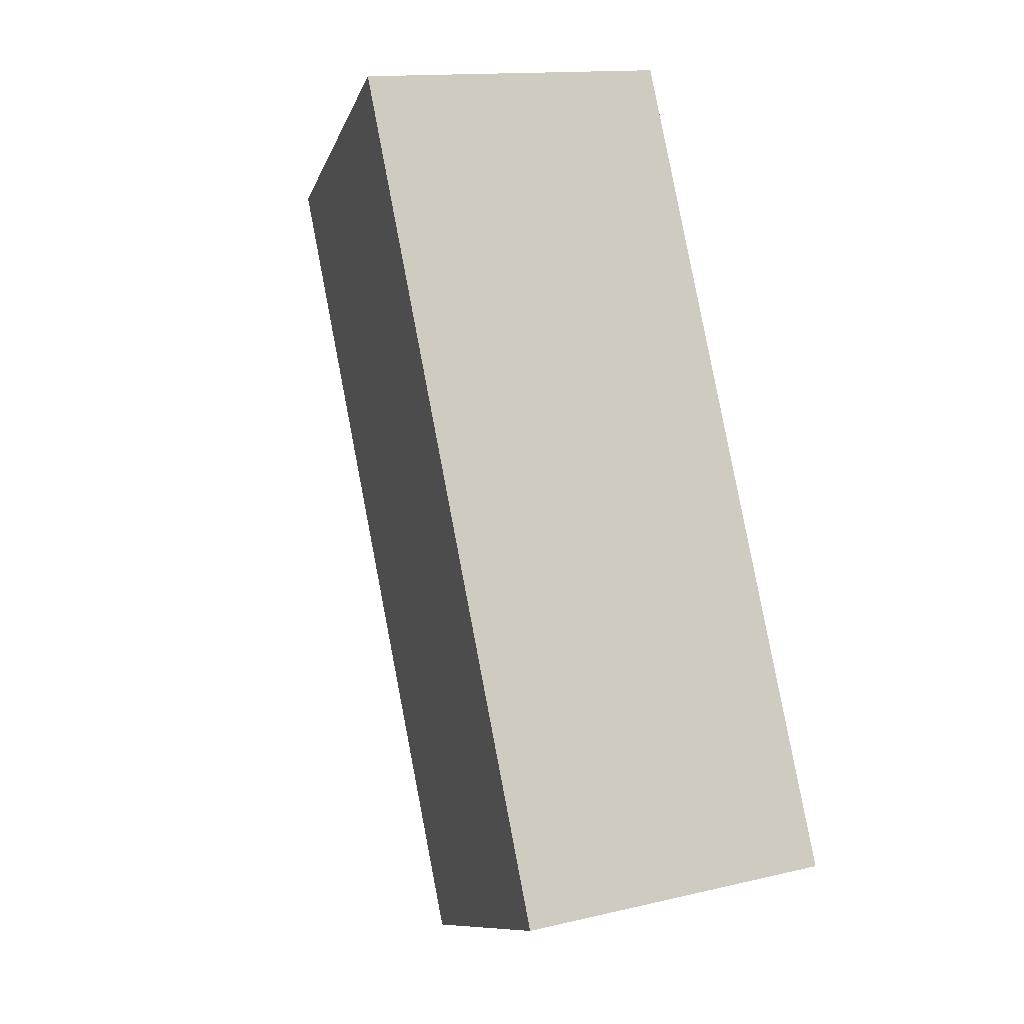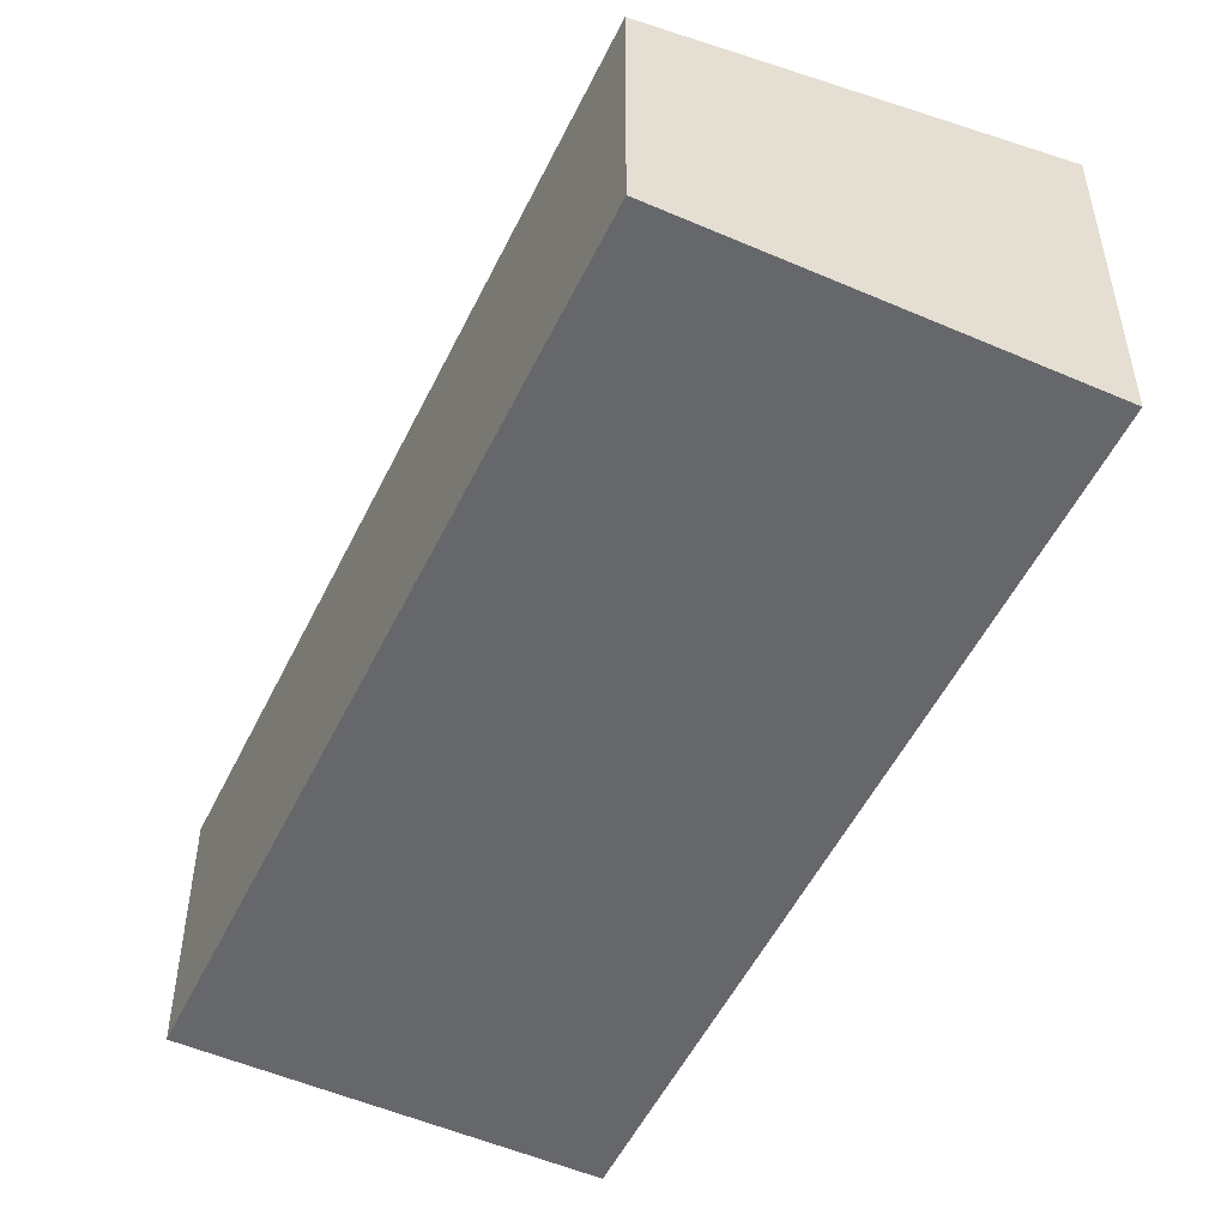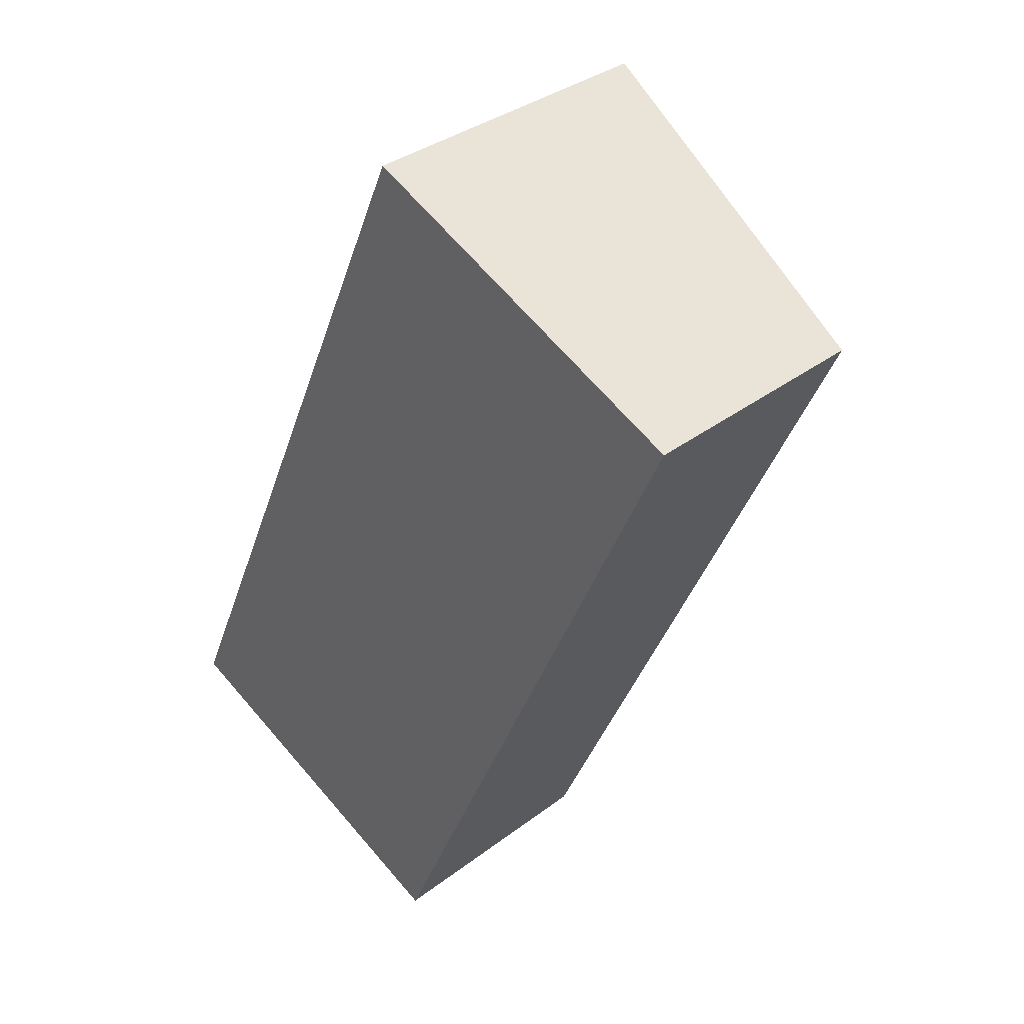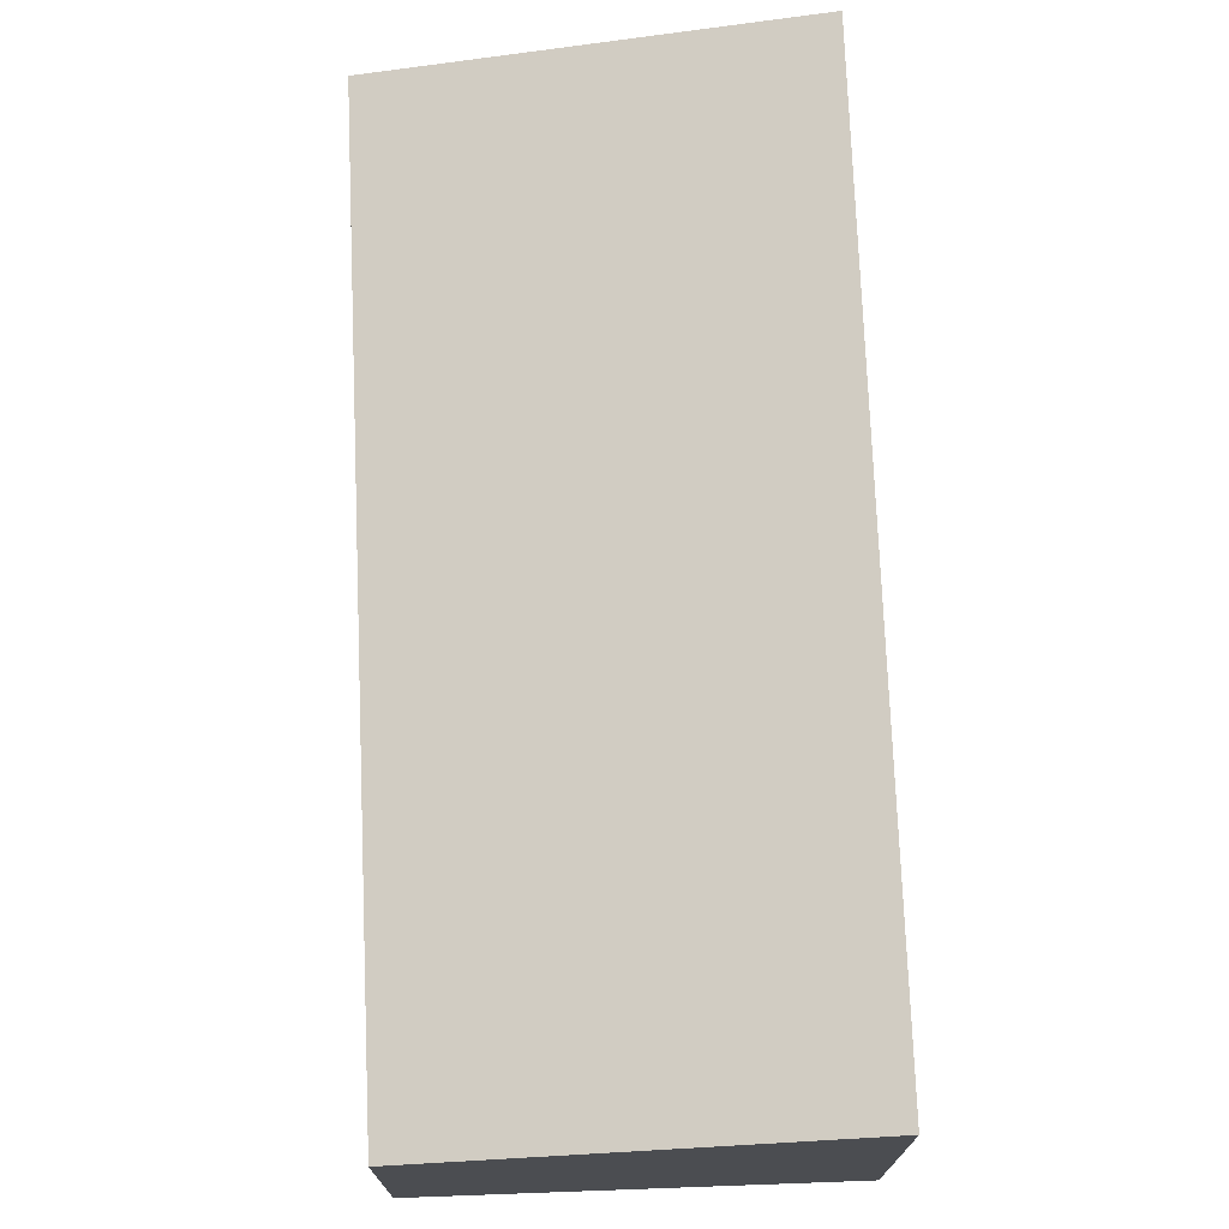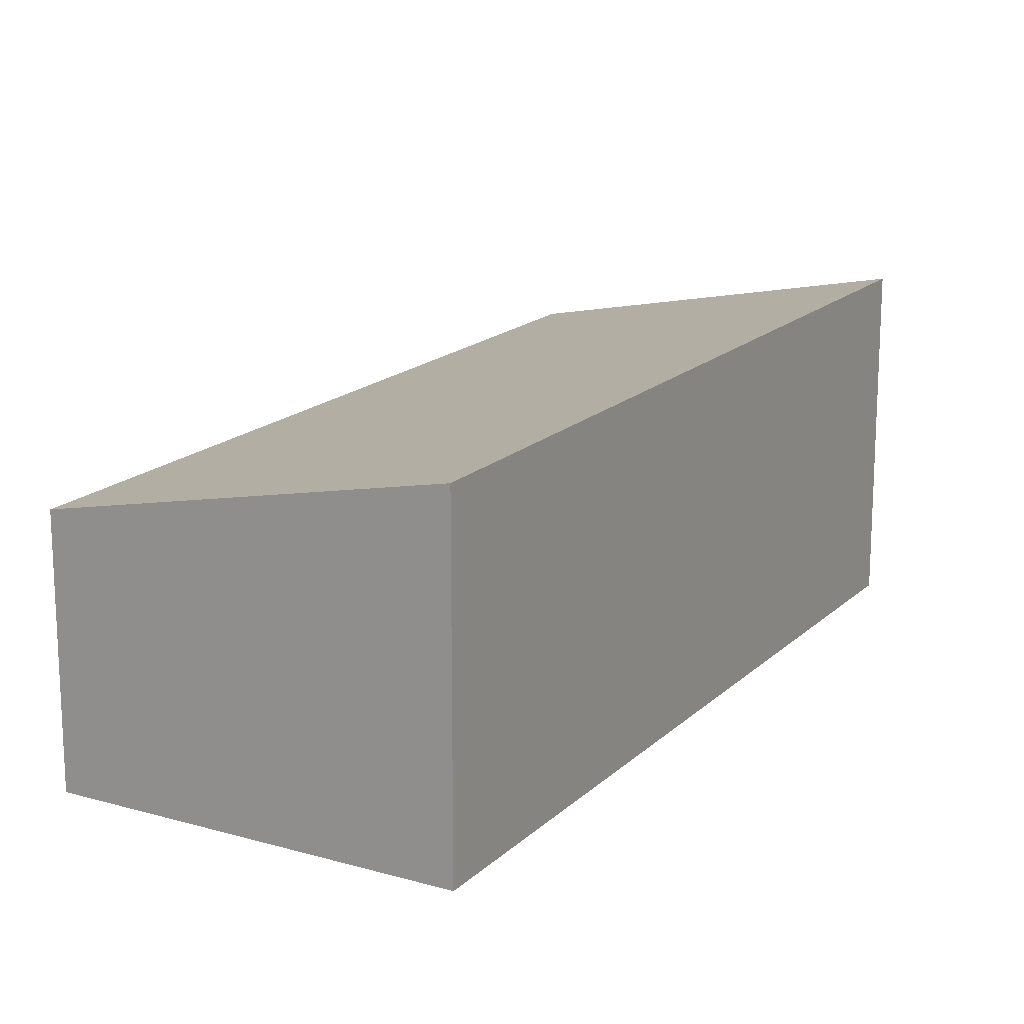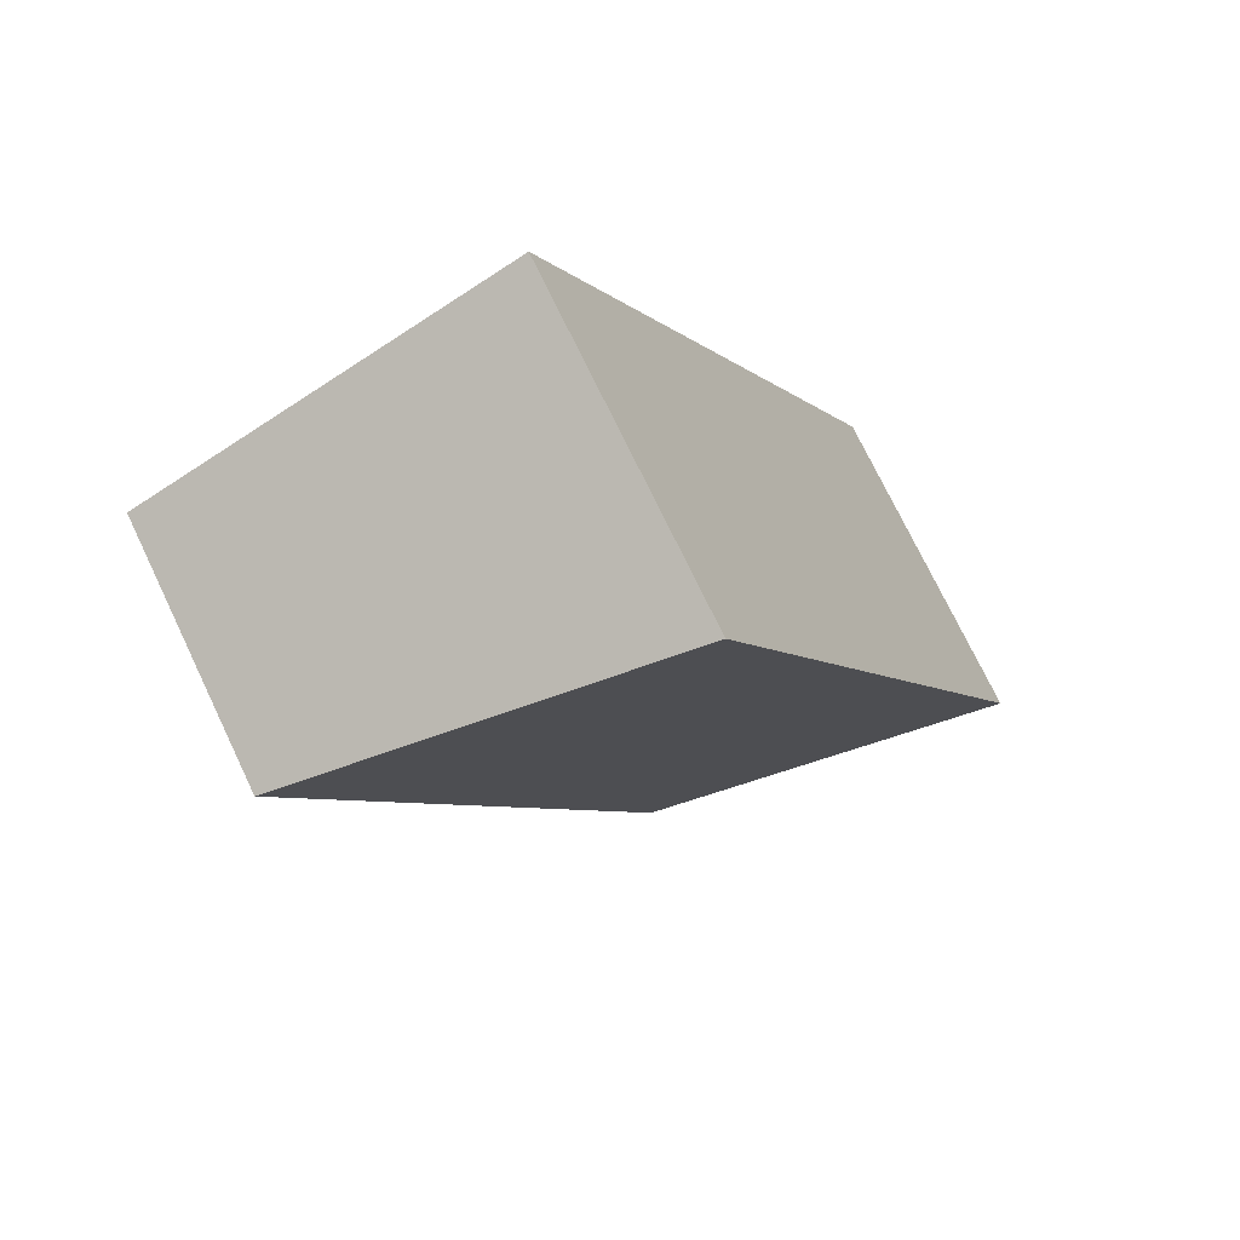
<metadata>
{"format":"obj","ext":"obj","renderer":"f3d","projection":"perspective","resolution":1024,"background":"white","views":[{"elev":13.8,"azim":-117.9,"up":"+Z"},{"elev":-52.2,"azim":178.4,"up":"+Y"},{"elev":34.9,"azim":44.7,"up":"+Z"},{"elev":74.0,"azim":-158.6,"up":"+Y"},{"elev":17.0,"azim":-126.5,"up":"+Y"},{"elev":74.1,"azim":154.4,"up":"+Z"}]}
</metadata>
<code>
v  0 2.753 1.686e-16
v  4.056 2.094 1.239
v  2.947 2.094 -1.28
v  2.873 2.753 6.524
v  4.736 2.094 2.784
v  5.813 2.094 5.229
v  5.813 -3.202e-16 5.229
v  4.736 -1.705e-16 2.784
v  4.056 -7.587e-17 1.239
v  2.947 7.838e-17 -1.28
v  0 0 0
v  2.873 -3.995e-16 6.524
g defaultobject
f 1 2 3
f 2 1 4
f 2 4 5
f 5 4 6
f 7 5 6
f 5 7 8
f 5 8 2
f 2 8 9
f 2 9 3
f 3 9 10
f 3 11 1
f 11 3 10
f 11 4 1
f 4 11 12
f 12 6 4
f 6 12 7
f 10 12 11
f 12 10 9
f 12 9 8
f 12 8 7

</code>
